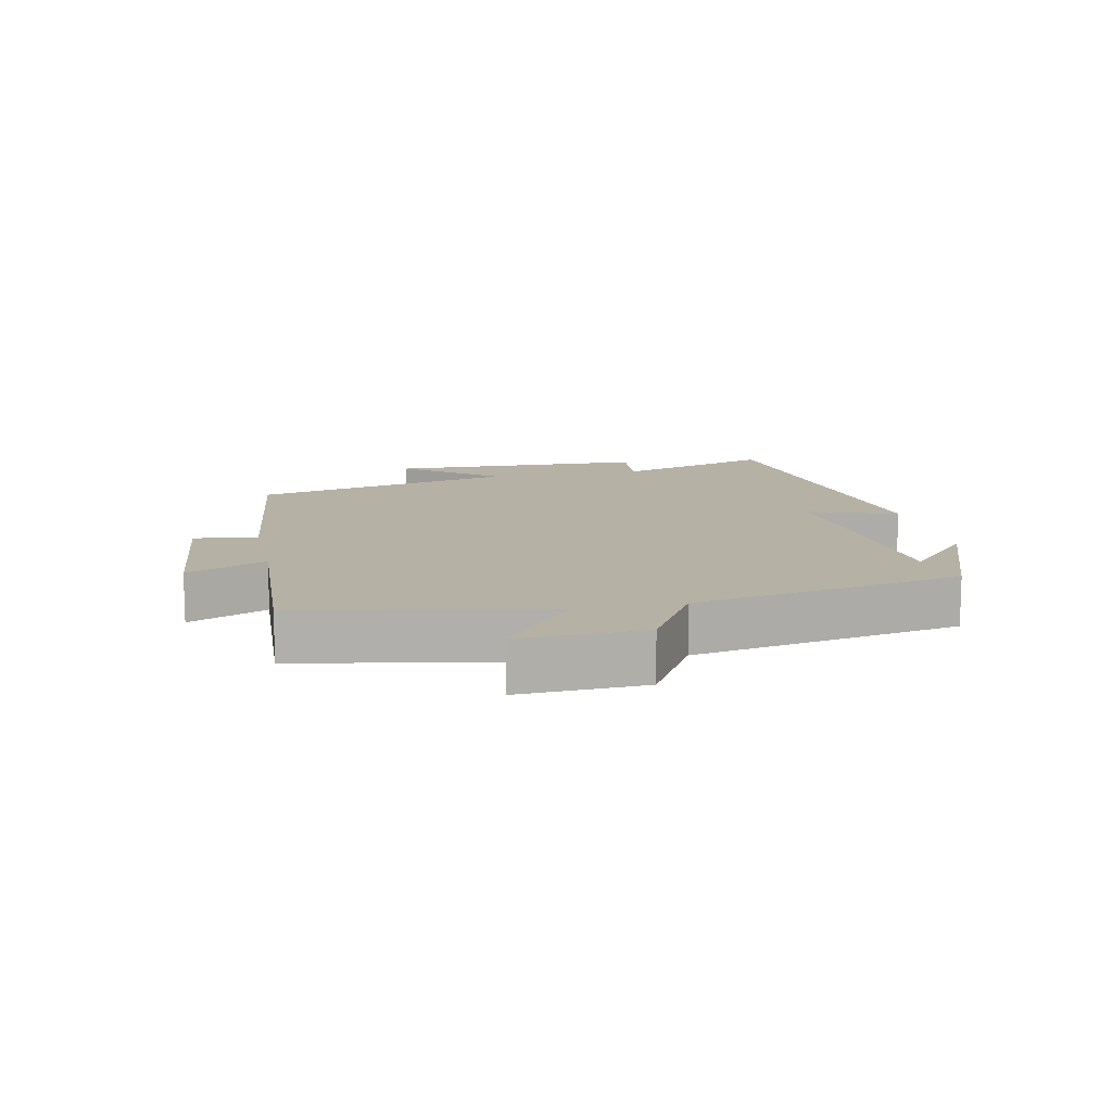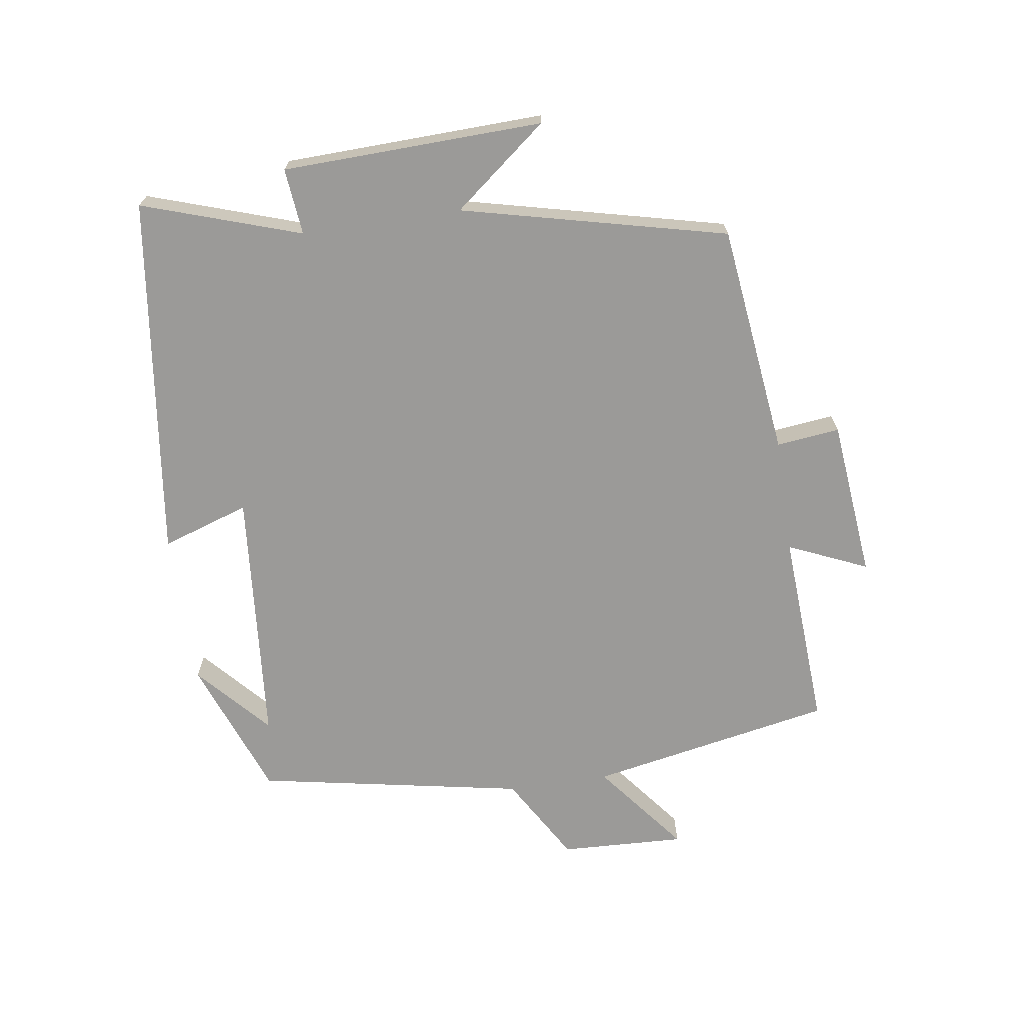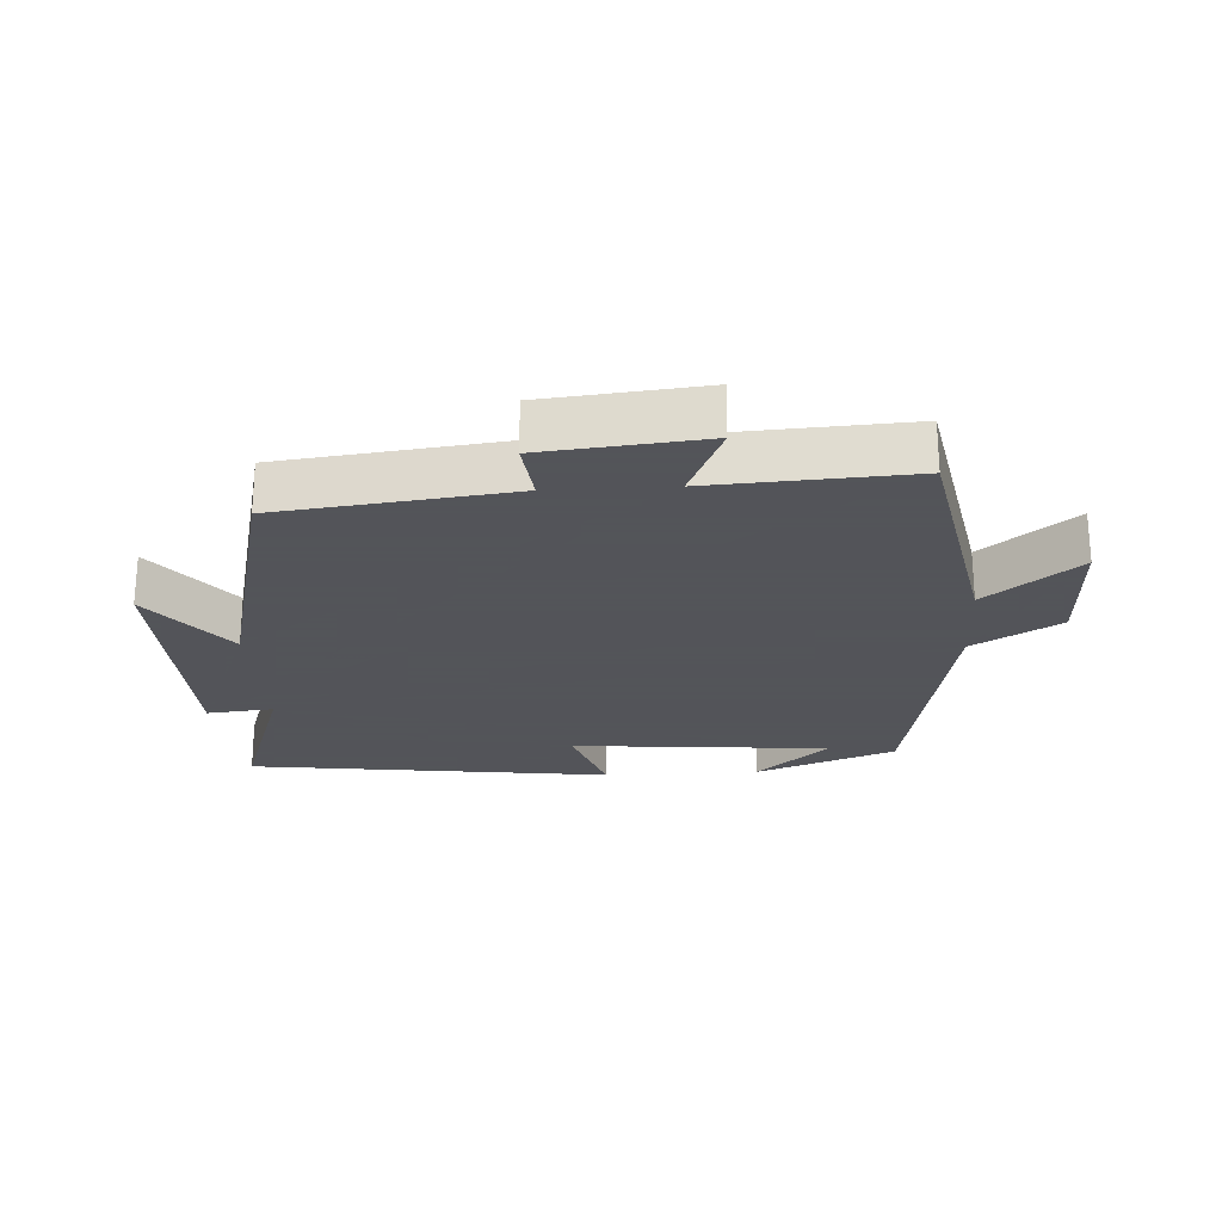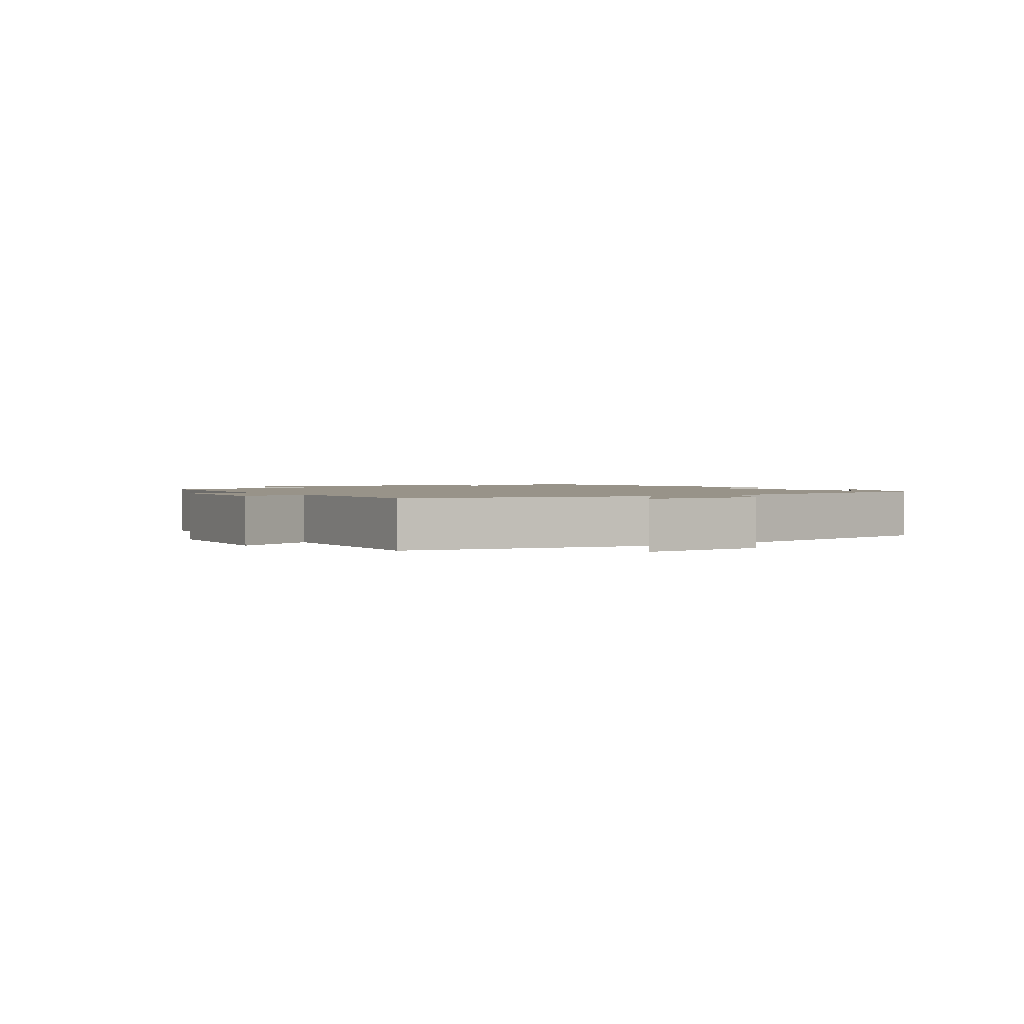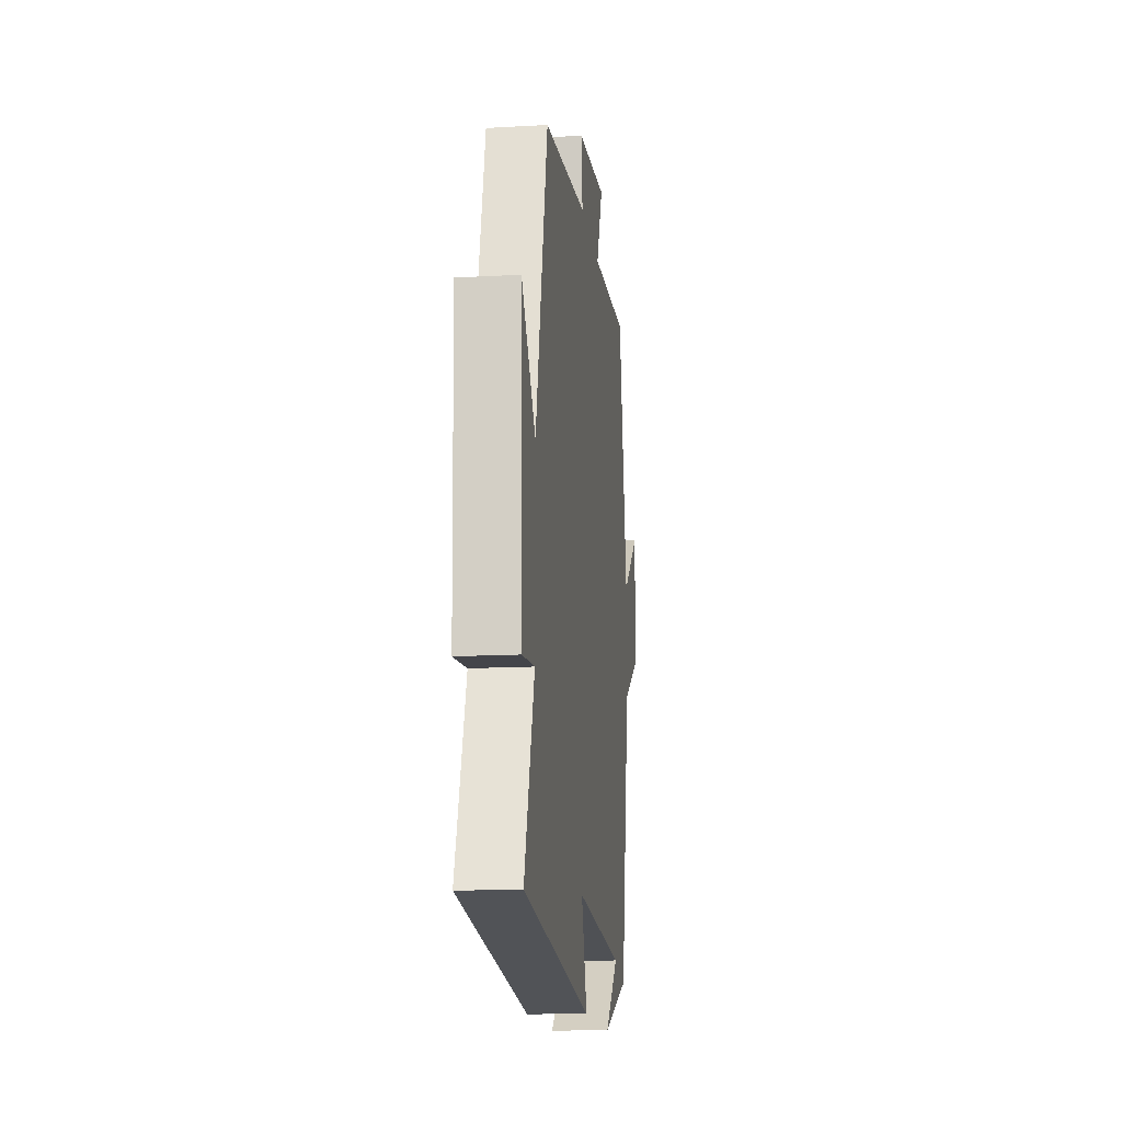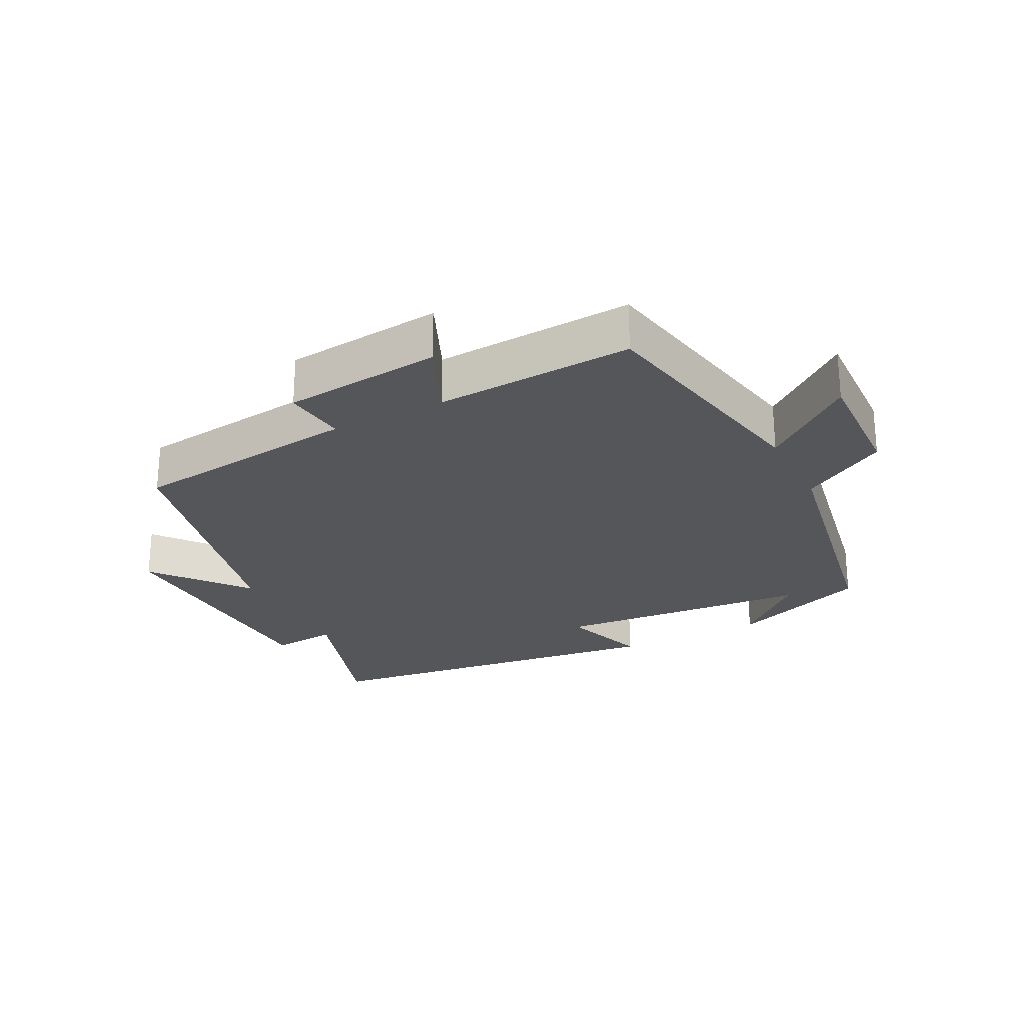
<metadata>
{"format":"obj","ext":"obj","renderer":"f3d","projection":"perspective","resolution":1024,"background":"white","views":[{"elev":11.9,"azim":78.0,"up":"+Y"},{"elev":-69.3,"azim":-81.5,"up":"+Y"},{"elev":-23.9,"azim":3.4,"up":"+Y"},{"elev":1.6,"azim":56.7,"up":"+Y"},{"elev":-14.8,"azim":-83.1,"up":"+Z"},{"elev":-25.1,"azim":27.3,"up":"+Y"}]}
</metadata>
<code>
v -0.58 0.07 -0.428
v -0.5 0.07 -0.188
v -0.601 0.07 -0.198
v -0.613 0.07 0.198
v -0.5 0.07 0.056
v -0.403 0.07 0.458
v -0.051 0.07 0.5
v -0.062 0.07 0.596
v 0.18 0.07 0.62
v 0.127 0.07 0.5
v 0.429 0.07 0.517
v 0.5 0.07 0.146
v 0.639 0.07 0.255
v 0.631 0.07 0.065
v 0.5 0.07 -0.012
v 0.423 0.07 -0.42
v 0.21 0.07 -0.5
v 0.32 0.07 -0.401
v -0.072 0.07 -0.367
v -0.028 0.07 -0.5
v -0.58 0 -0.428
v -0.5 0 -0.188
v -0.601 0 -0.198
v -0.613 0 0.198
v -0.5 0 0.056
v -0.403 0 0.458
v -0.051 0 0.5
v -0.062 0 0.596
v 0.18 0 0.62
v 0.127 0 0.5
v 0.429 0 0.517
v 0.5 0 0.146
v 0.639 0 0.255
v 0.631 0 0.065
v 0.5 0 -0.012
v 0.423 0 -0.42
v 0.21 0 -0.5
v 0.32 0 -0.401
v -0.072 0 -0.367
v -0.028 0 -0.5
f 19 20 1 2
f 18 19 2
f 16 17 18
f 15 16 18 2
f 12 13 14 15
f 15 2 3
f 12 15 3
f 11 12 3
f 10 11 3
f 7 8 9 10
f 5 6 7 10
f 5 10 3
f 3 4 5
f 22 21 40 39
f 22 39 38
f 38 37 36
f 22 38 36 35
f 35 34 33 32
f 23 22 35
f 23 35 32
f 23 32 31
f 23 31 30
f 30 29 28 27
f 30 27 26 25
f 23 30 25
f 25 24 23
f 1 21 22 2
f 2 22 23 3
f 3 23 24 4
f 4 24 25 5
f 5 25 26 6
f 6 26 27 7
f 7 27 28 8
f 8 28 29 9
f 9 29 30 10
f 10 30 31 11
f 11 31 32 12
f 12 32 33 13
f 13 33 34 14
f 14 34 35 15
f 15 35 36 16
f 16 36 37 17
f 17 37 38 18
f 18 38 39 19
f 19 39 40 20
f 20 40 21 1

</code>
